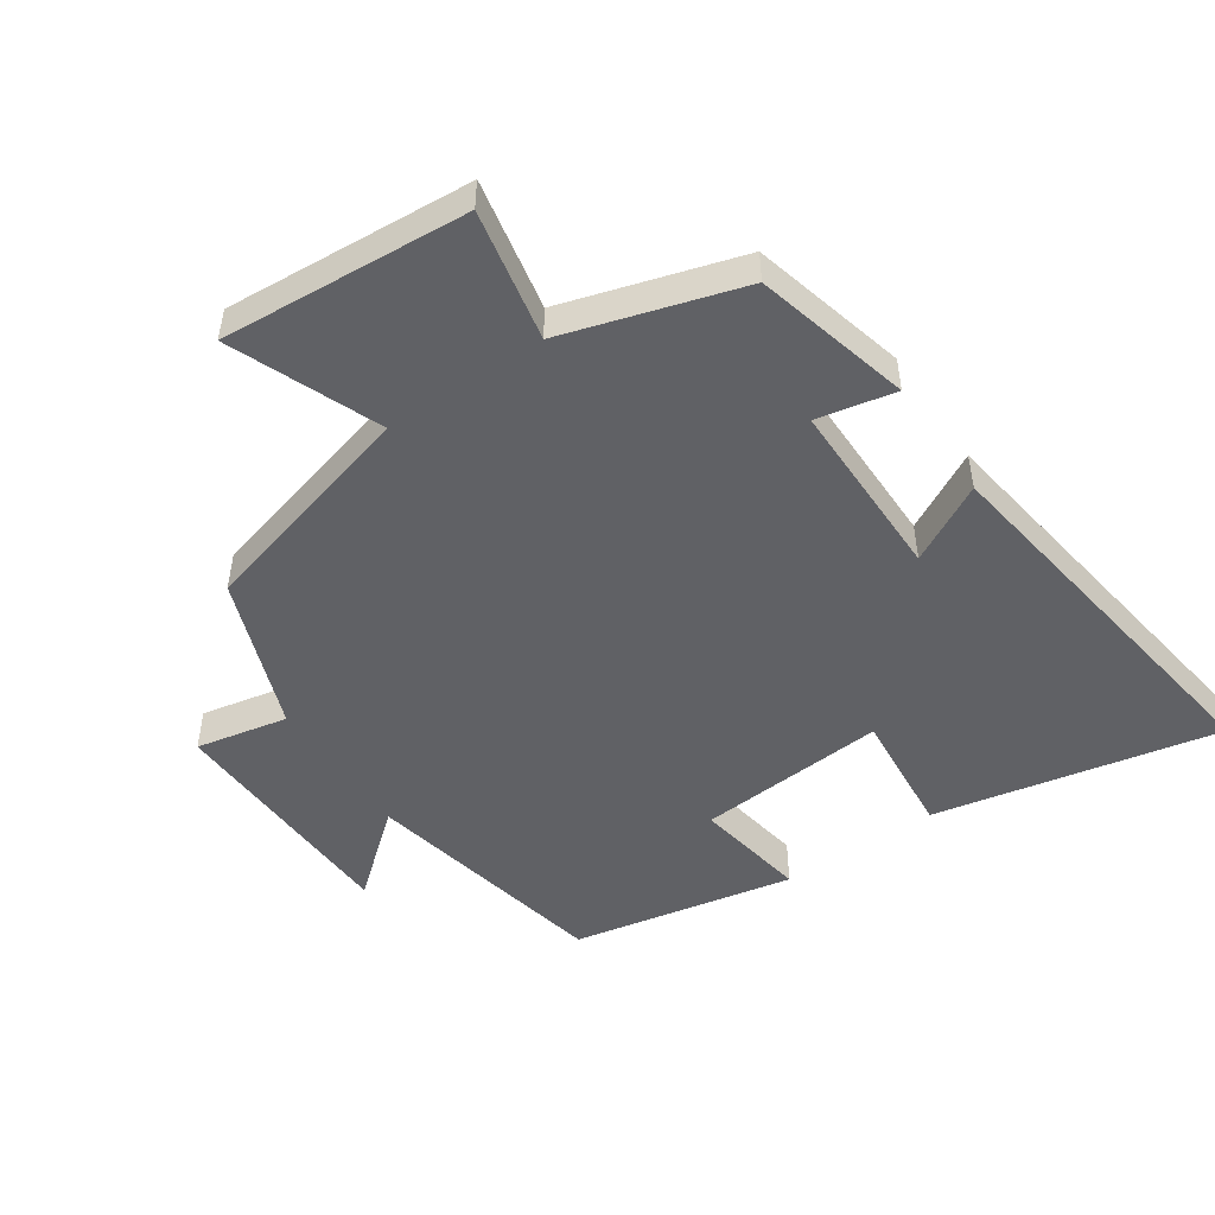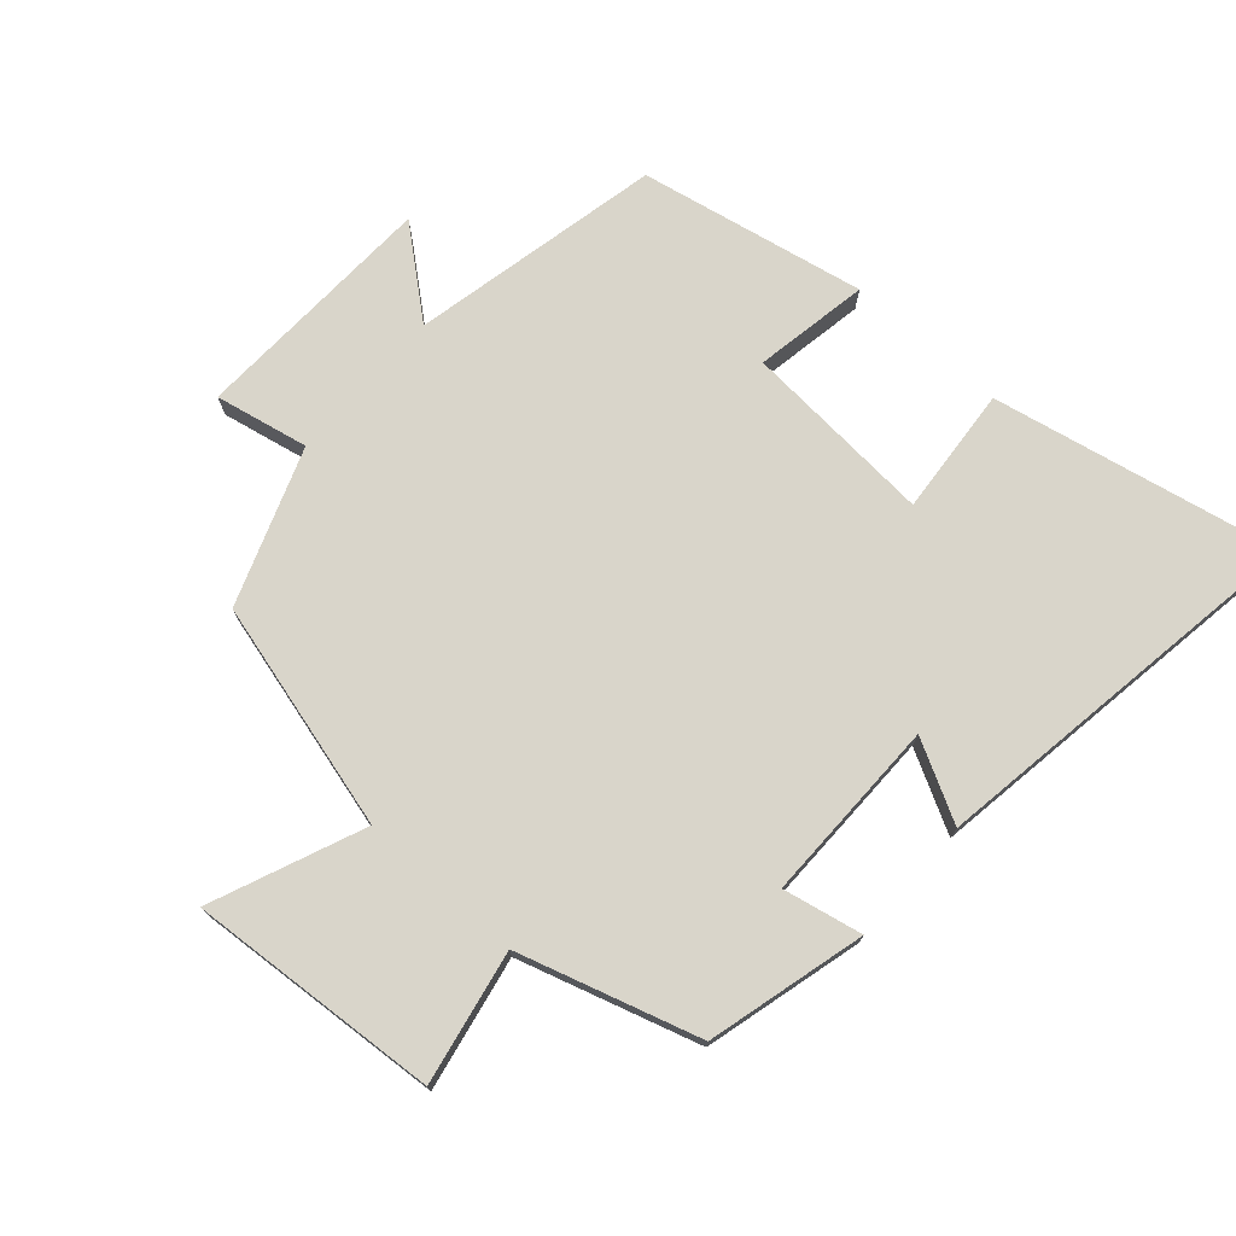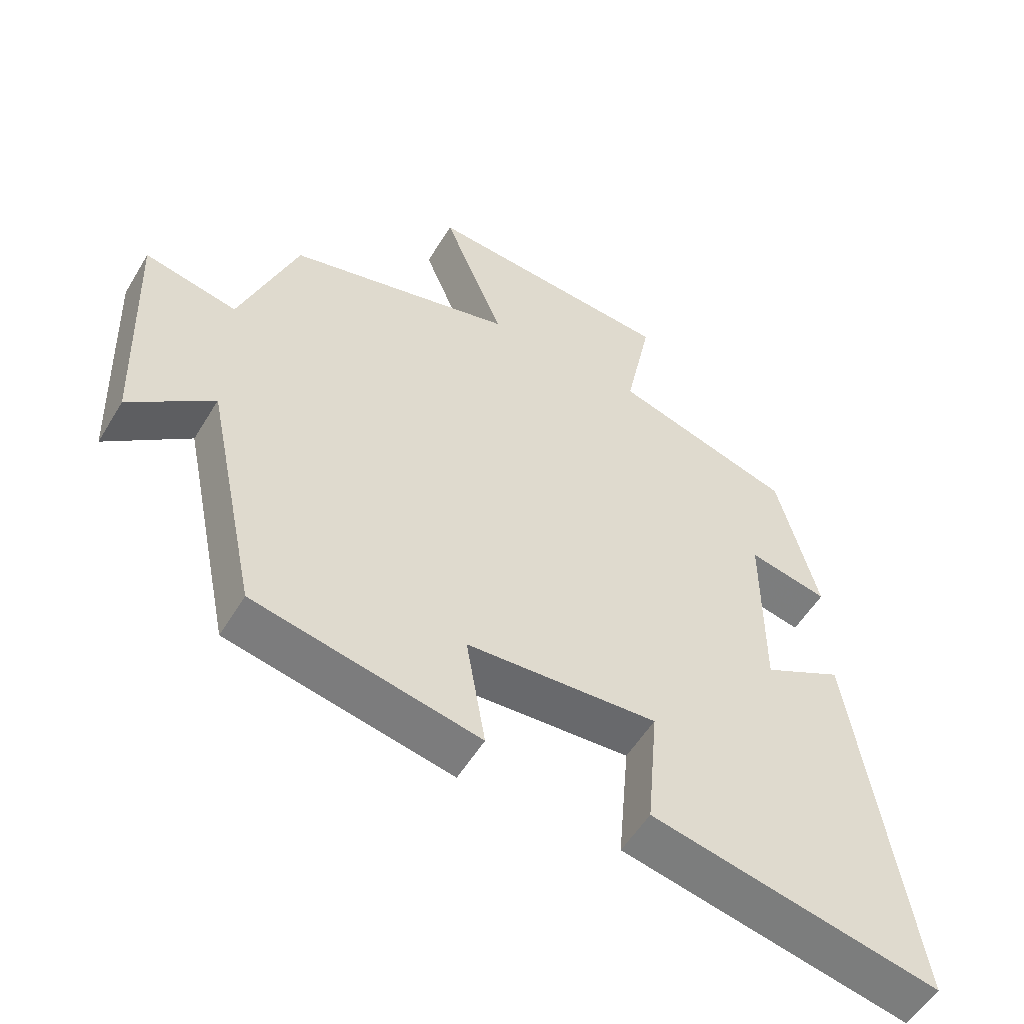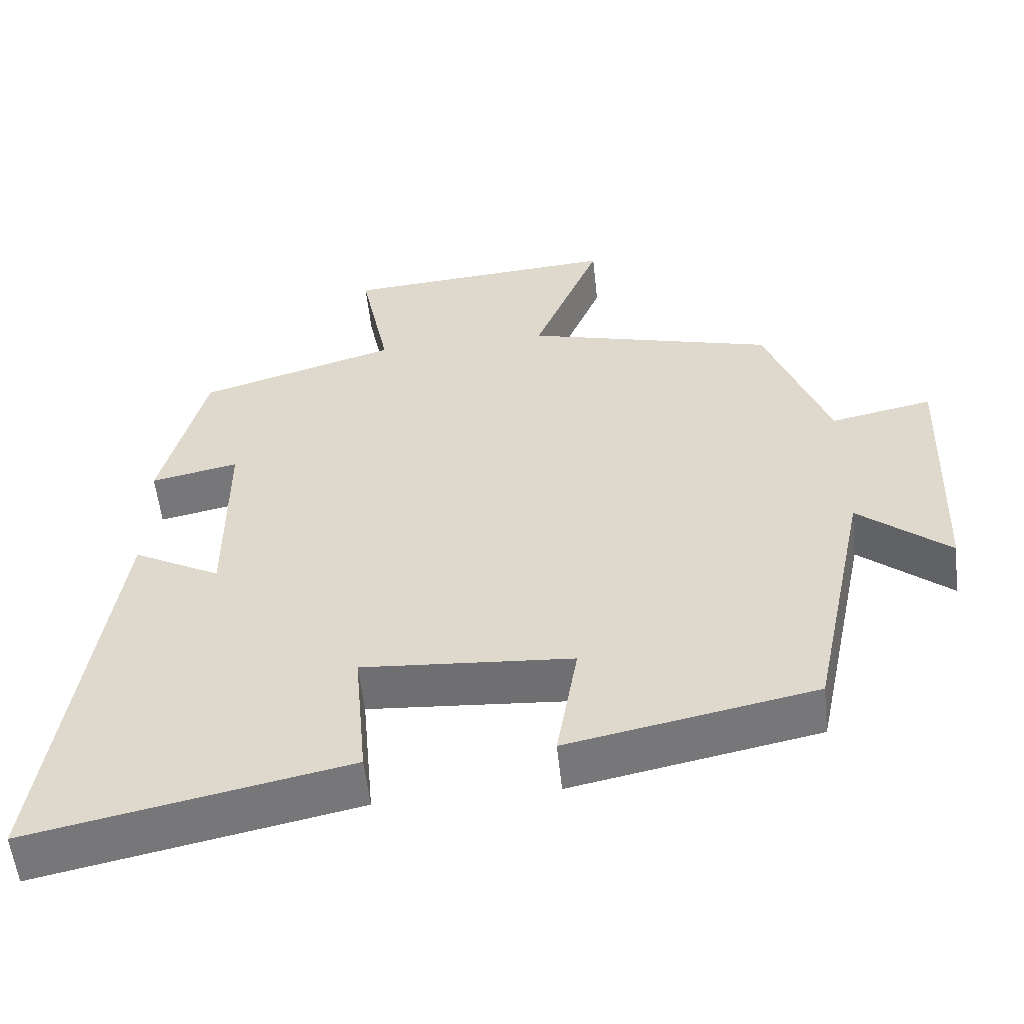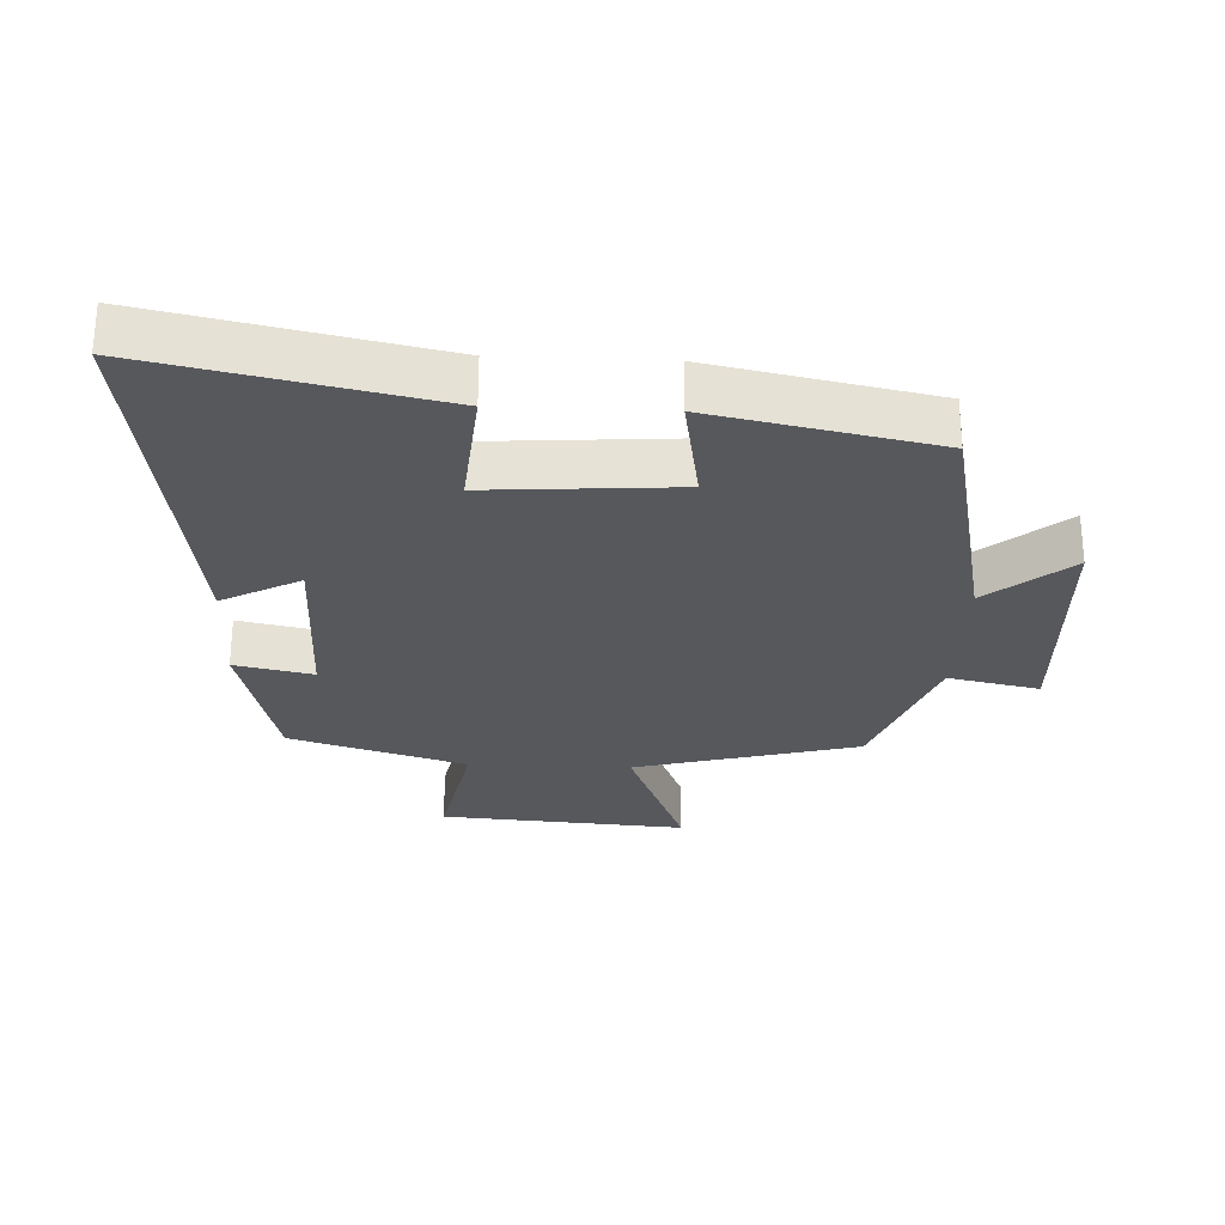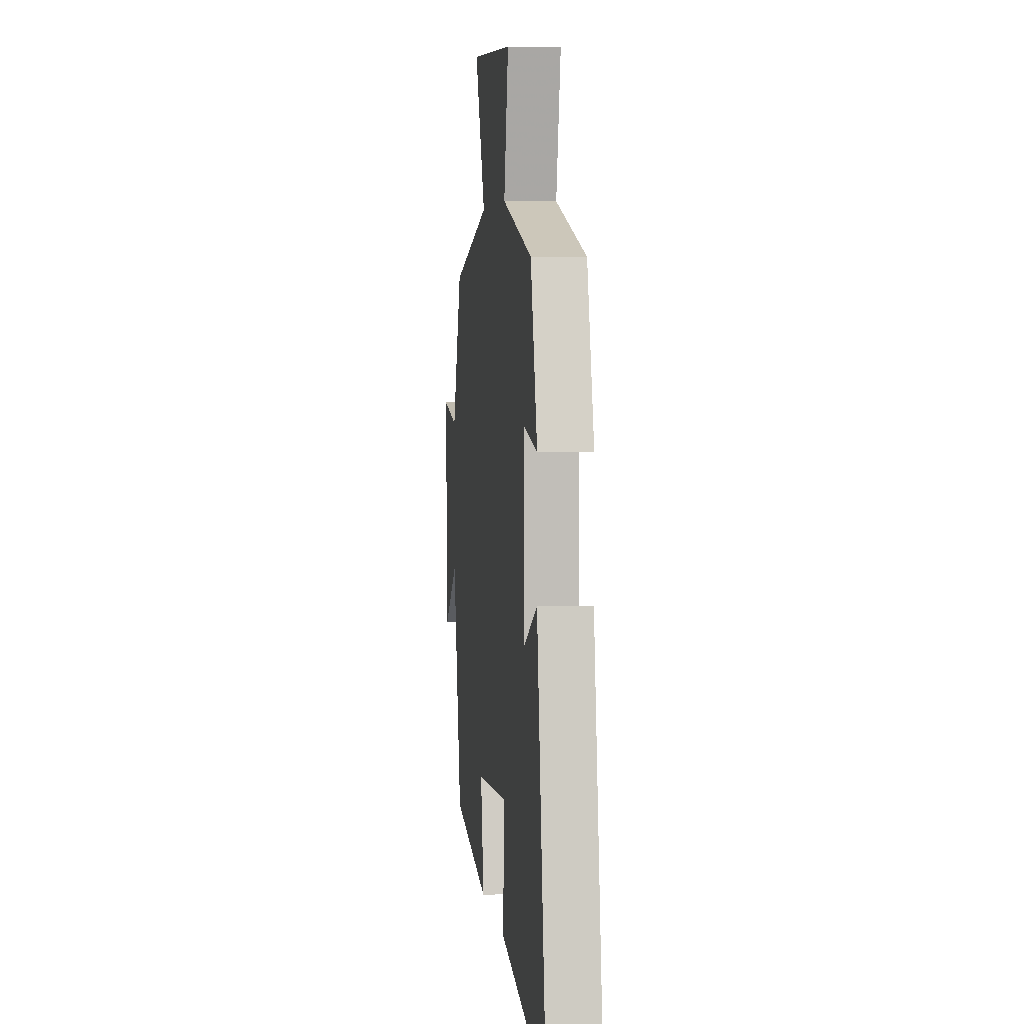
<metadata>
{"format":"obj","ext":"obj","renderer":"f3d","projection":"perspective","resolution":1024,"background":"white","views":[{"elev":-49.6,"azim":34.3,"up":"+Y"},{"elev":74.4,"azim":41.8,"up":"+Y"},{"elev":-54.6,"azim":-30.6,"up":"+Z"},{"elev":-55.6,"azim":-173.9,"up":"+Z"},{"elev":-27.9,"azim":177.5,"up":"+Y"},{"elev":4.3,"azim":82.9,"up":"+Z"}]}
</metadata>
<code>
v 0.44 0.07 0.418
v 0.5 0.07 0.181
v 0.381 0.07 0.206
v 0.381 0.07 -0.07
v 0.5 0.07 -0.007
v 0.585 0.07 -0.59
v 0.154 0.07 -0.5
v 0.171 0.07 -0.309
v -0.115 0.07 -0.329
v -0.086 0.07 -0.5
v -0.422 0.07 -0.432
v -0.5 0.07 -0.058
v -0.625 0.07 -0.161
v -0.639 0.07 0.207
v -0.5 0.07 0.178
v -0.414 0.07 0.41
v -0.073 0.07 0.5
v -0.165 0.07 0.727
v 0.211 0.07 0.699
v 0.171 0.07 0.5
v 0.44 0 0.418
v 0.5 0 0.181
v 0.381 0 0.206
v 0.381 0 -0.07
v 0.5 0 -0.007
v 0.585 0 -0.59
v 0.154 0 -0.5
v 0.171 0 -0.309
v -0.115 0 -0.329
v -0.086 0 -0.5
v -0.422 0 -0.432
v -0.5 0 -0.058
v -0.625 0 -0.161
v -0.639 0 0.207
v -0.5 0 0.178
v -0.414 0 0.41
v -0.073 0 0.5
v -0.165 0 0.727
v 0.211 0 0.699
v 0.171 0 0.5
f 17 18 19 20
f 15 16 17 20
f 15 20 1
f 12 13 14 15
f 9 10 11 12
f 8 9 12 15
f 5 6 7 8
f 4 5 8
f 3 4 8 15
f 1 2 3
f 1 3 15
f 40 39 38 37
f 40 37 36 35
f 21 40 35
f 35 34 33 32
f 32 31 30 29
f 35 32 29 28
f 28 27 26 25
f 28 25 24
f 35 28 24 23
f 23 22 21
f 35 23 21
f 1 21 22 2
f 2 22 23 3
f 3 23 24 4
f 4 24 25 5
f 5 25 26 6
f 6 26 27 7
f 7 27 28 8
f 8 28 29 9
f 9 29 30 10
f 10 30 31 11
f 11 31 32 12
f 12 32 33 13
f 13 33 34 14
f 14 34 35 15
f 15 35 36 16
f 16 36 37 17
f 17 37 38 18
f 18 38 39 19
f 19 39 40 20
f 20 40 21 1

</code>
